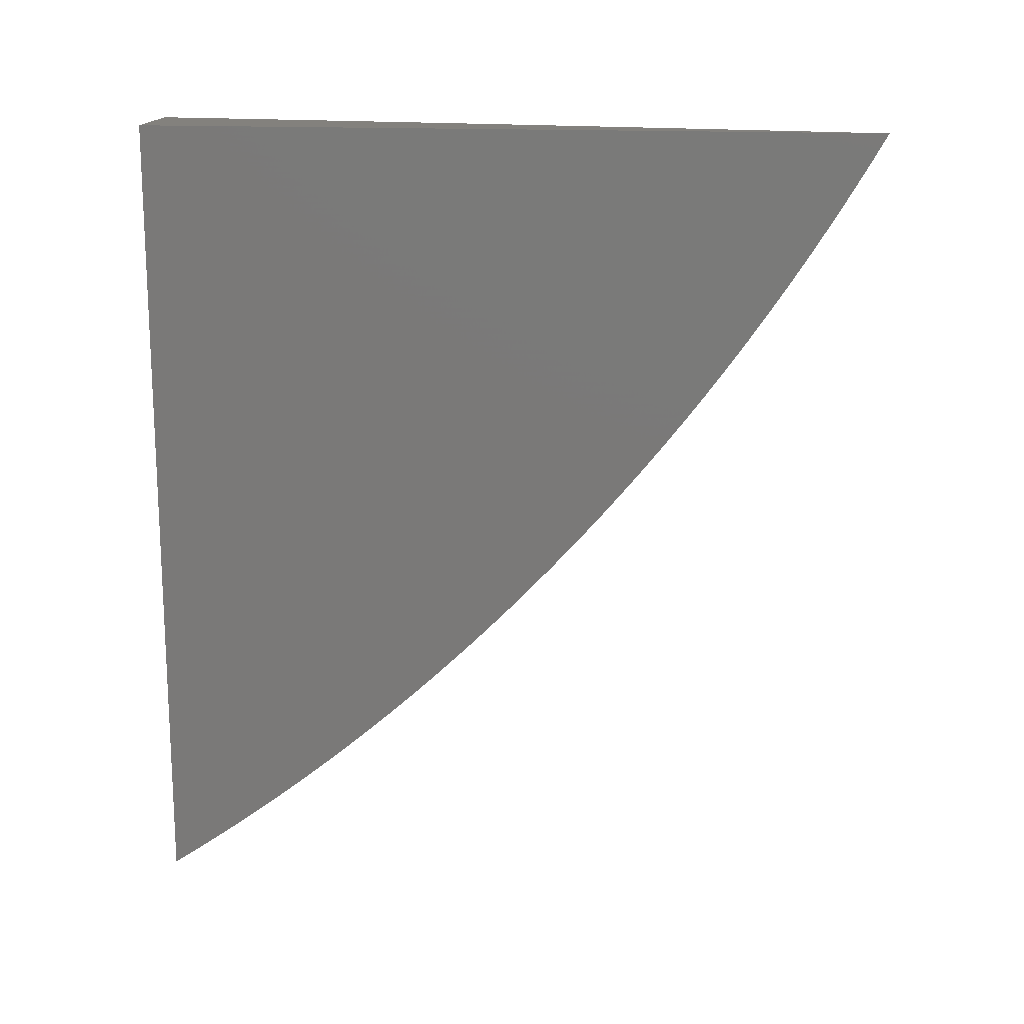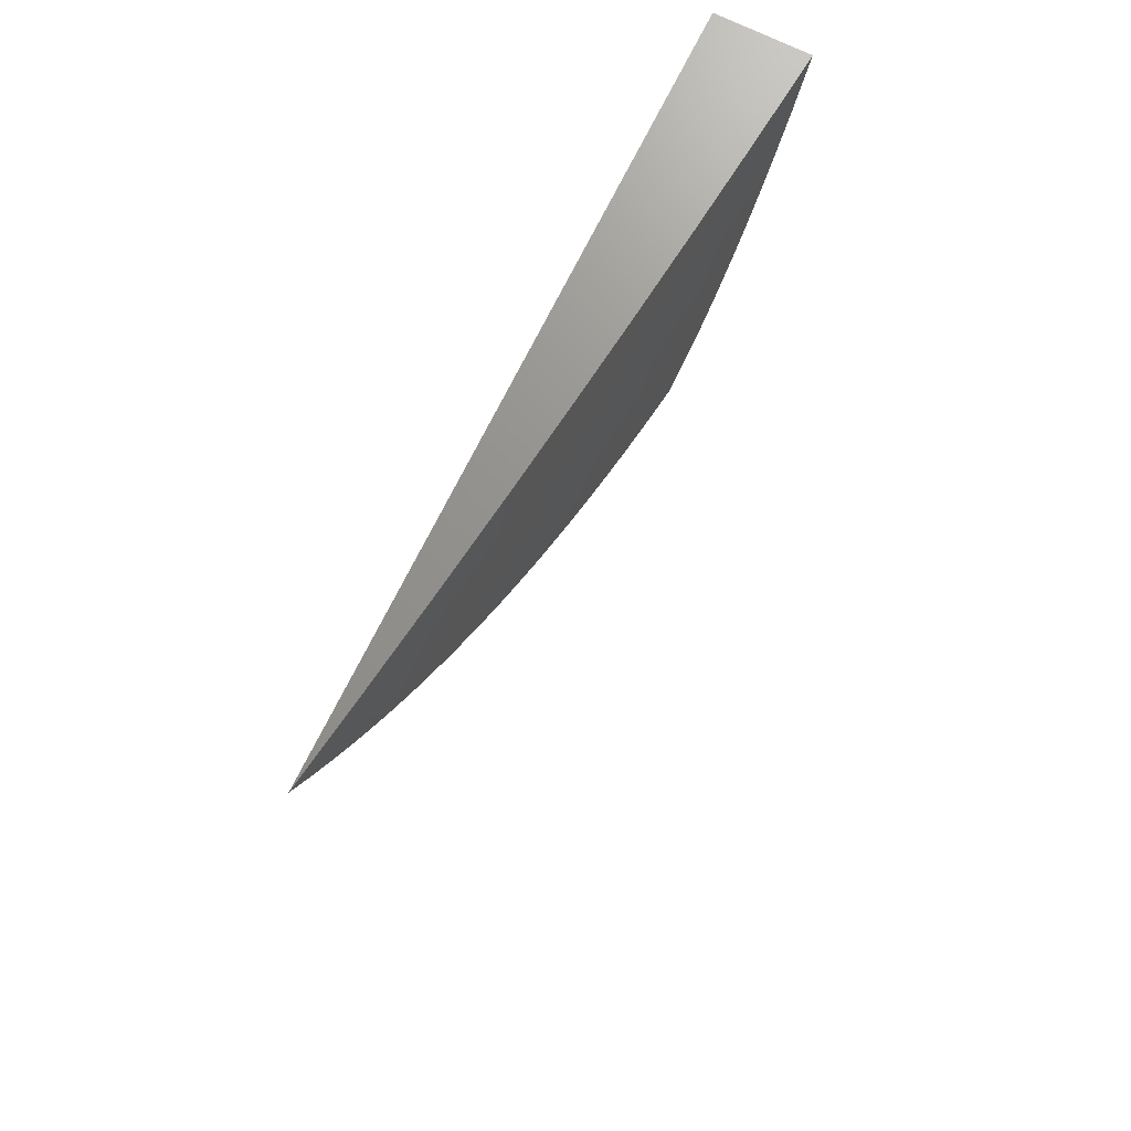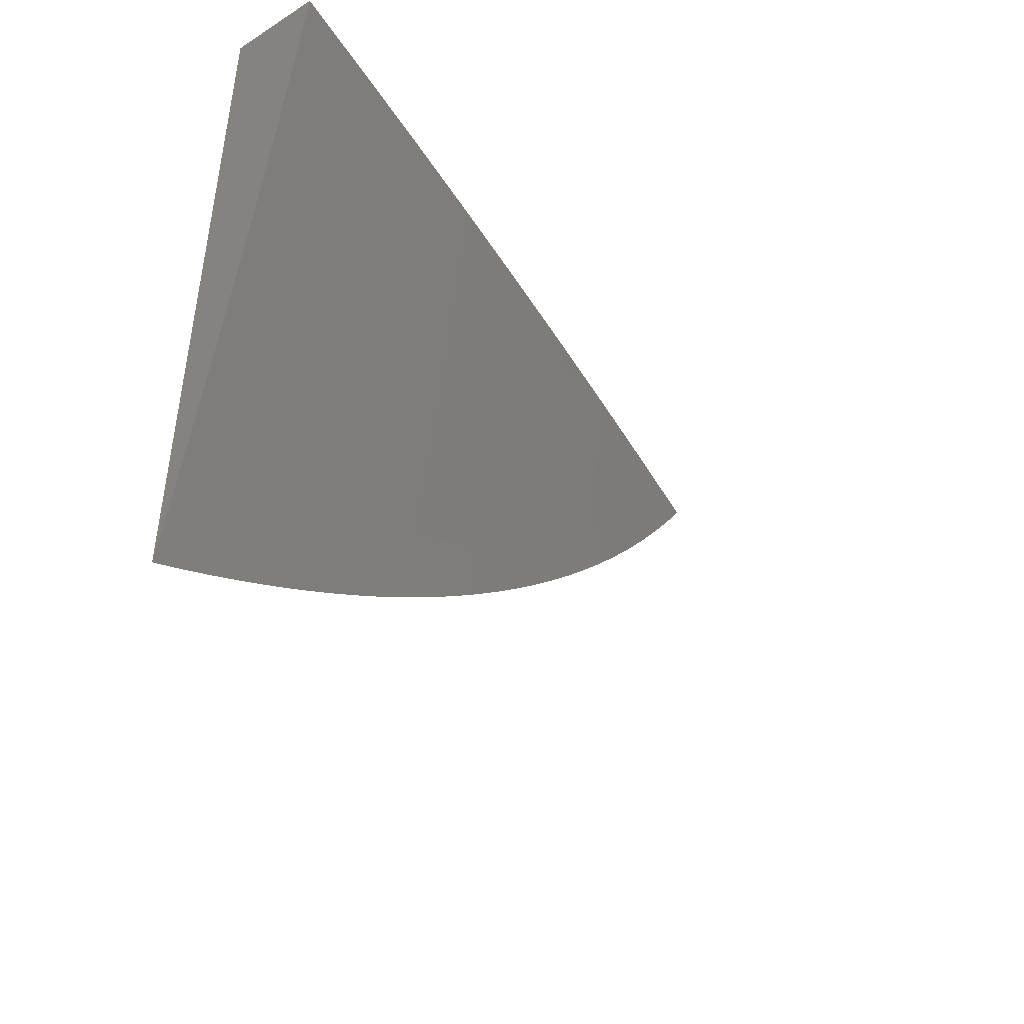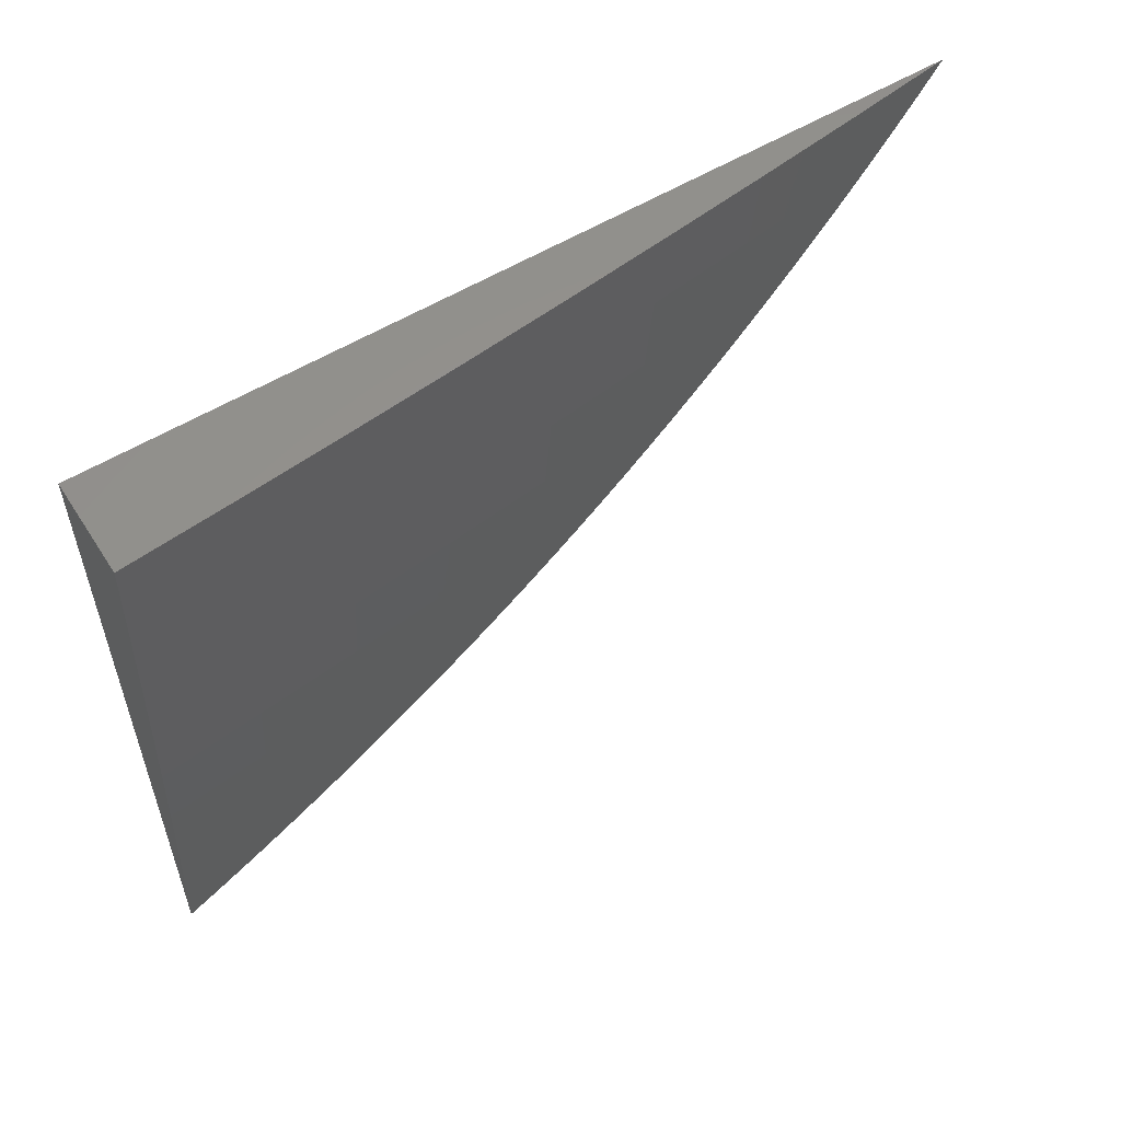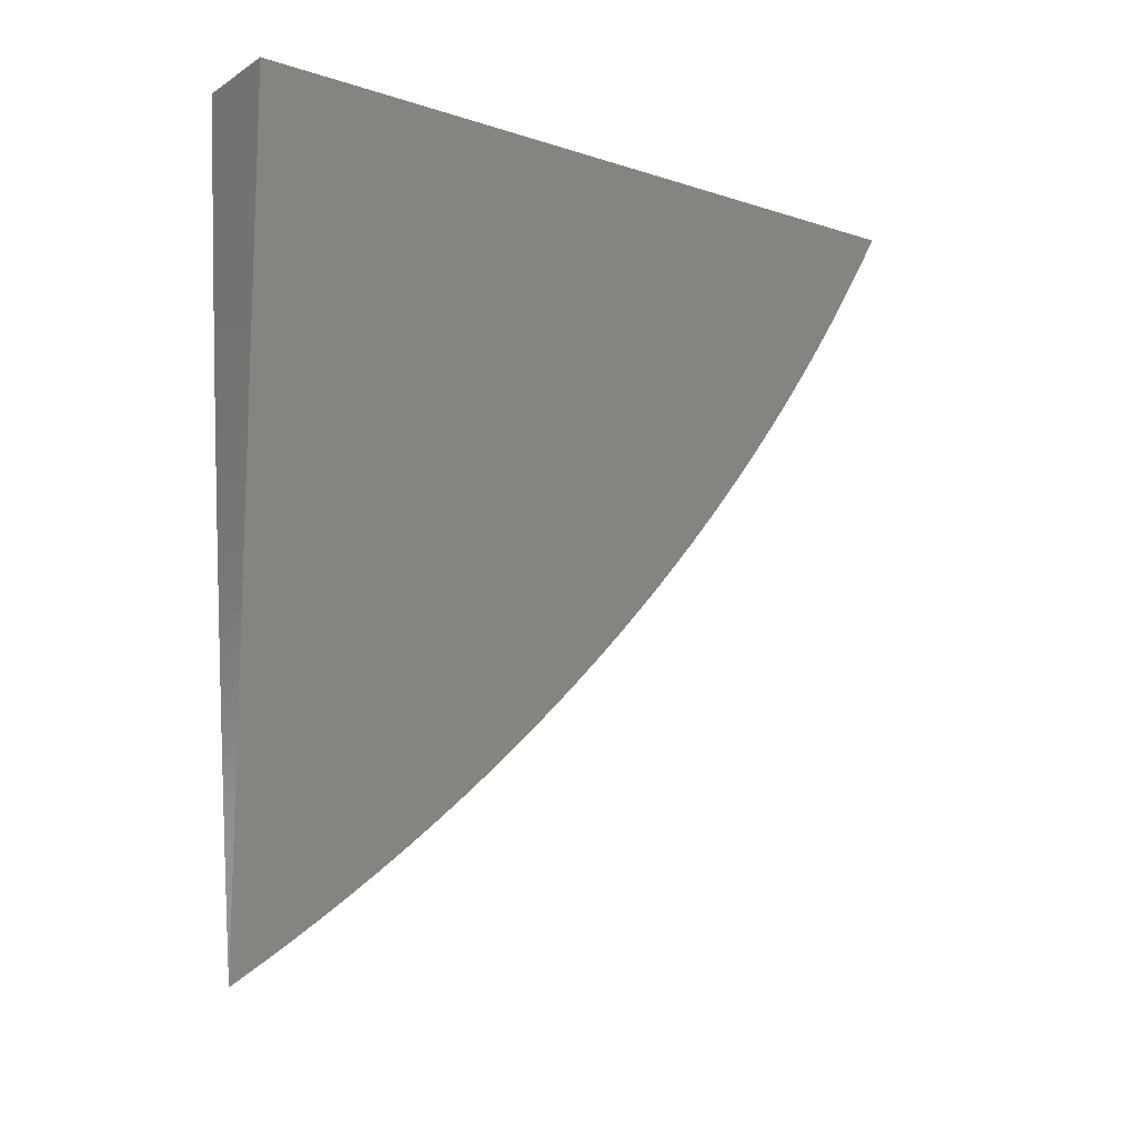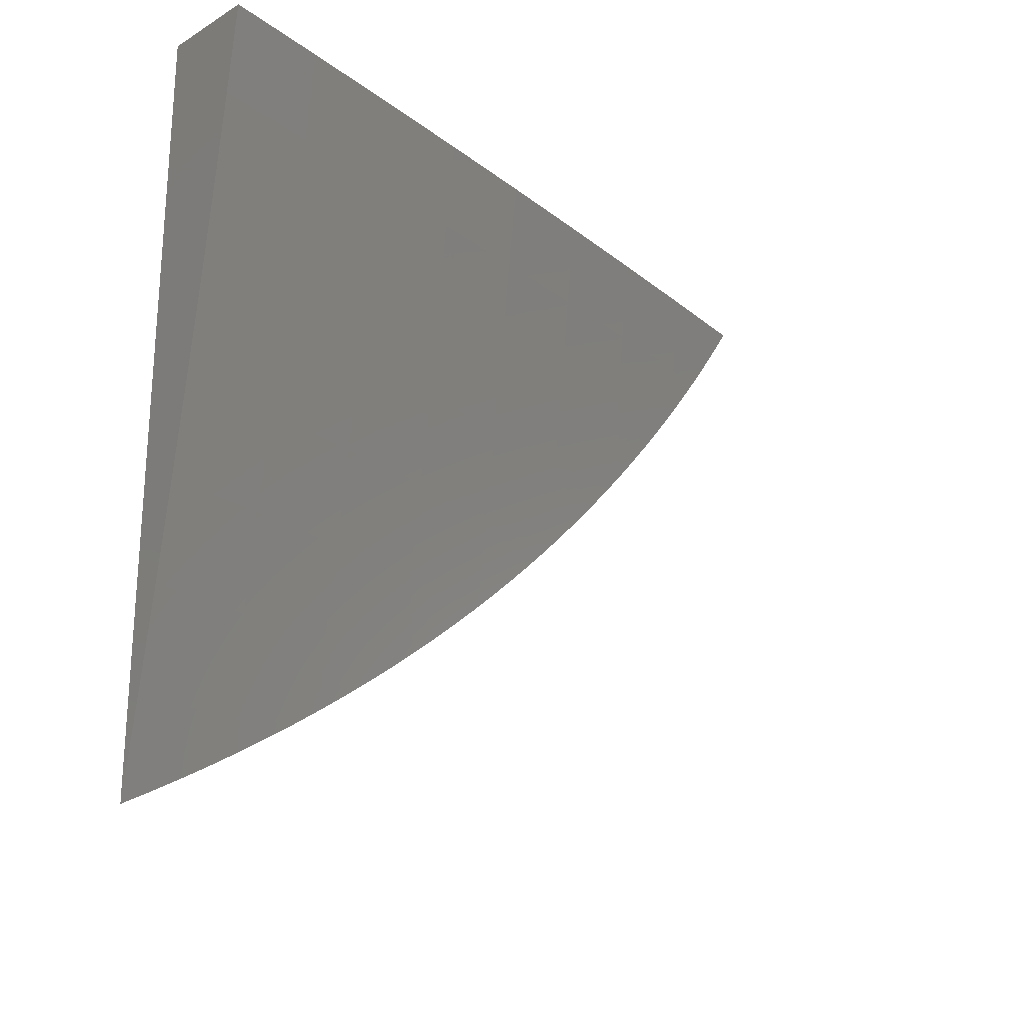
<metadata>
{"format":"stl","ext":"stl","renderer":"f3d","projection":"perspective","resolution":1024,"background":"white","views":[{"elev":16.1,"azim":-83.4,"up":"+Z"},{"elev":71.6,"azim":26.3,"up":"+Z"},{"elev":-46.5,"azim":36.3,"up":"+Y"},{"elev":56.7,"azim":57.8,"up":"+Y"},{"elev":-13.1,"azim":-126.2,"up":"+Z"},{"elev":-23.8,"azim":44.8,"up":"+Y"}]}
</metadata>
<code>
# stl→obj: 79 verts, 154 faces
v 11.07 -1 -1.084
v 11.08 -1 -1
v 11.06 -1.076 -1.083
v 11.07 -1.077 -1
v 11.05 -1.151 -1.083
v 11.06 -1.153 -1
v 11.04 -1.228 -1.083
v 11.05 -1.23 -1
v 11.04 -1.304 -1.083
v 11.04 -1.306 -1
v 11.03 -1.38 -1.083
v 11.03 -1.383 -1
v 11.02 -1.457 -1.083
v 11.02 -1.459 -1
v 11 -1.534 -1.083
v 11.01 -1.535 -1
v 11 -1.568 -1.074
v 11 -1.583 -1.049
v 11 -1.611 -1
v 11 -1.597 -1.025
v 11 -1.553 -1.098
v 11 -1.538 -1.122
v 11 -1.522 -1.146
v 11 -1.505 -1.169
v 11.01 -1.456 -1.166
v 11 -1.489 -1.193
v 11 -1.472 -1.216
v 11 -1.455 -1.239
v 11 -1.437 -1.261
v 11.02 -1.379 -1.166
v 11.01 -1.378 -1.249
v 11.03 -1.303 -1.166
v 11.02 -1.302 -1.249
v 11.04 -1.227 -1.166
v 11.03 -1.226 -1.249
v 11.05 -1.151 -1.166
v 11.04 -1.15 -1.249
v 11.04 -1.074 -1.249
v 11.04 -1.074 -1.332
v 11.05 -1 -1.25
v 11.04 -1 -1.334
v 11.03 -1.073 -1.416
v 11.03 -1 -1.417
v 11.02 -1.072 -1.499
v 11.02 -1 -1.5
v 11 -1.071 -1.583
v 11.01 -1 -1.583
v 11 -1.047 -1.634
v 11 -1.024 -1.65
v 11 -1.419 -1.284
v 11 -1.401 -1.306
v 11 -1.383 -1.327
v 11 -1.377 -1.332
v 11 -1.364 -1.349
v 11 -1.345 -1.37
v 11.01 -1.301 -1.332
v 11 -1.326 -1.391
v 11 -1.306 -1.411
v 11 -1.3 -1.416
v 11 -1.286 -1.432
v 11 -1.266 -1.452
v 11.01 -1.224 -1.416
v 11 -1.245 -1.471
v 11 -1.224 -1.491
v 11 -1.203 -1.51
v 11.02 -1.148 -1.416
v 11.03 -1.149 -1.332
v 11.01 -1.147 -1.499
v 11 -1.182 -1.529
v 11 -1.16 -1.547
v 11 -1.138 -1.565
v 11 -1.115 -1.583
v 11 -1.093 -1.6
v 11 -1.07 -1.617
v 11 -1 -1.666
v 11.06 -1 -1.167
v 11.05 -1.075 -1.166
v 11.02 -1.225 -1.332
v 11 -1 -1
f 1 2 3
f 3 2 4
f 3 4 5
f 5 4 6
f 5 6 7
f 7 6 8
f 7 8 9
f 9 8 10
f 9 10 11
f 11 10 12
f 11 12 13
f 13 12 14
f 13 14 15
f 15 14 16
f 15 16 17
f 17 16 18
f 18 16 19
f 18 19 20
f 17 21 15
f 15 21 22
f 15 22 23
f 23 24 15
f 15 24 13
f 13 24 25
f 25 24 26
f 25 26 27
f 27 28 25
f 25 28 29
f 25 29 30
f 30 29 31
f 30 31 32
f 32 31 33
f 32 33 34
f 34 33 35
f 34 35 36
f 36 35 37
f 36 37 38
f 38 37 39
f 38 39 40
f 40 39 41
f 41 39 42
f 41 42 43
f 43 42 44
f 43 44 45
f 45 44 46
f 45 46 47
f 47 46 48
f 47 48 49
f 29 50 31
f 31 50 51
f 31 51 52
f 31 52 53
f 53 52 54
f 53 54 55
f 53 55 56
f 56 55 57
f 56 57 58
f 56 58 59
f 59 58 60
f 59 60 61
f 59 61 62
f 62 61 63
f 62 63 64
f 64 65 62
f 62 65 66
f 62 66 67
f 67 66 42
f 67 42 39
f 66 65 68
f 68 65 69
f 68 69 70
f 70 71 68
f 68 71 72
f 68 72 44
f 44 72 46
f 72 73 46
f 46 73 74
f 46 74 48
f 49 75 47
f 40 76 38
f 38 76 77
f 38 77 36
f 36 77 5
f 36 5 34
f 34 5 7
f 34 7 32
f 32 7 9
f 32 9 30
f 30 9 11
f 30 11 25
f 25 11 13
f 76 1 77
f 77 1 3
f 77 3 5
f 67 39 37
f 68 44 66
f 66 44 42
f 67 37 78
f 78 37 35
f 78 35 56
f 56 35 33
f 56 33 53
f 53 33 31
f 59 62 78
f 78 62 67
f 59 78 56
f 75 49 79
f 79 49 48
f 79 48 74
f 74 73 79
f 79 73 72
f 79 72 71
f 71 70 79
f 79 70 69
f 79 69 65
f 65 64 79
f 79 64 63
f 79 63 61
f 61 60 79
f 79 60 58
f 79 58 57
f 57 55 79
f 79 55 54
f 79 54 52
f 52 51 79
f 79 51 50
f 79 50 29
f 29 28 79
f 79 28 27
f 79 27 26
f 26 24 79
f 79 24 23
f 79 23 22
f 22 21 79
f 79 21 17
f 79 17 18
f 18 20 79
f 79 20 19
f 19 16 79
f 79 16 14
f 79 14 12
f 12 10 79
f 79 10 8
f 79 8 6
f 6 4 79
f 79 4 2
f 2 1 79
f 79 1 76
f 79 76 40
f 40 41 79
f 79 41 43
f 79 43 45
f 45 47 79
f 79 47 75

</code>
